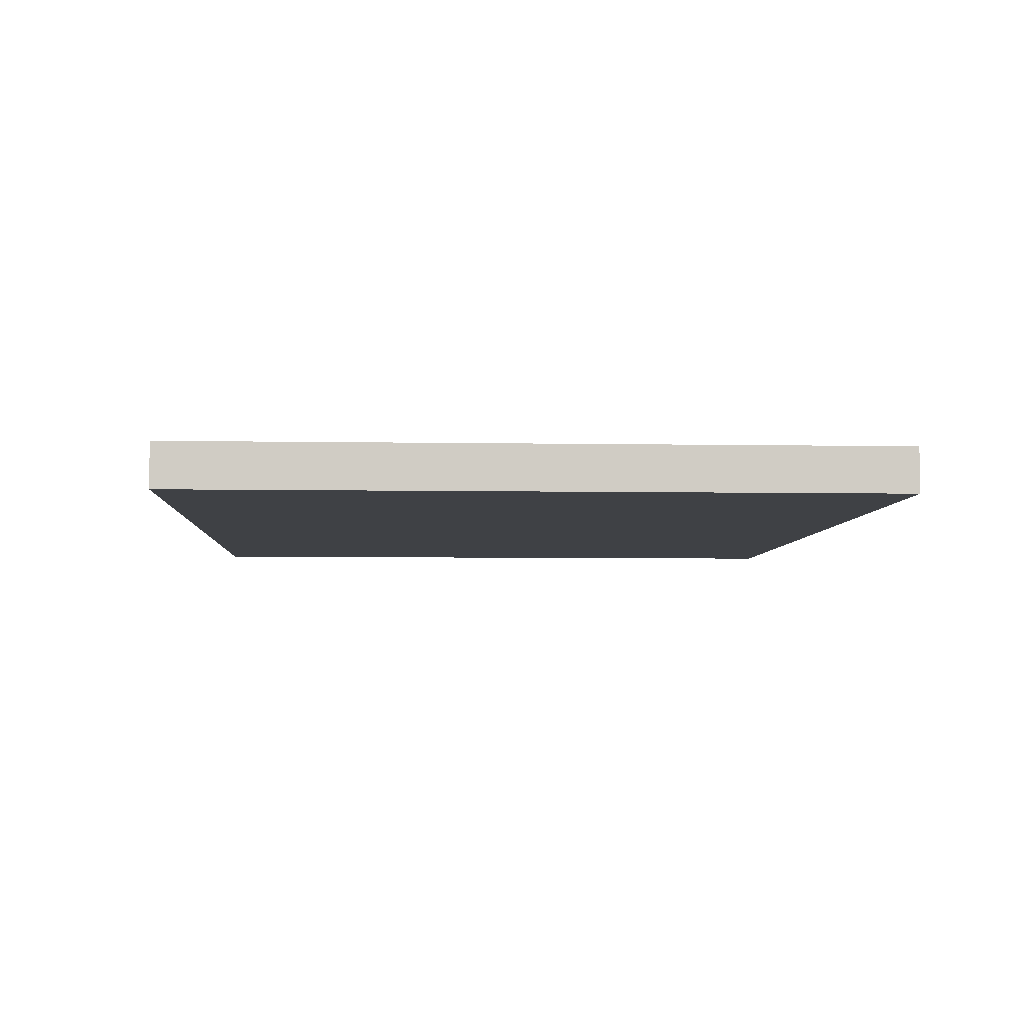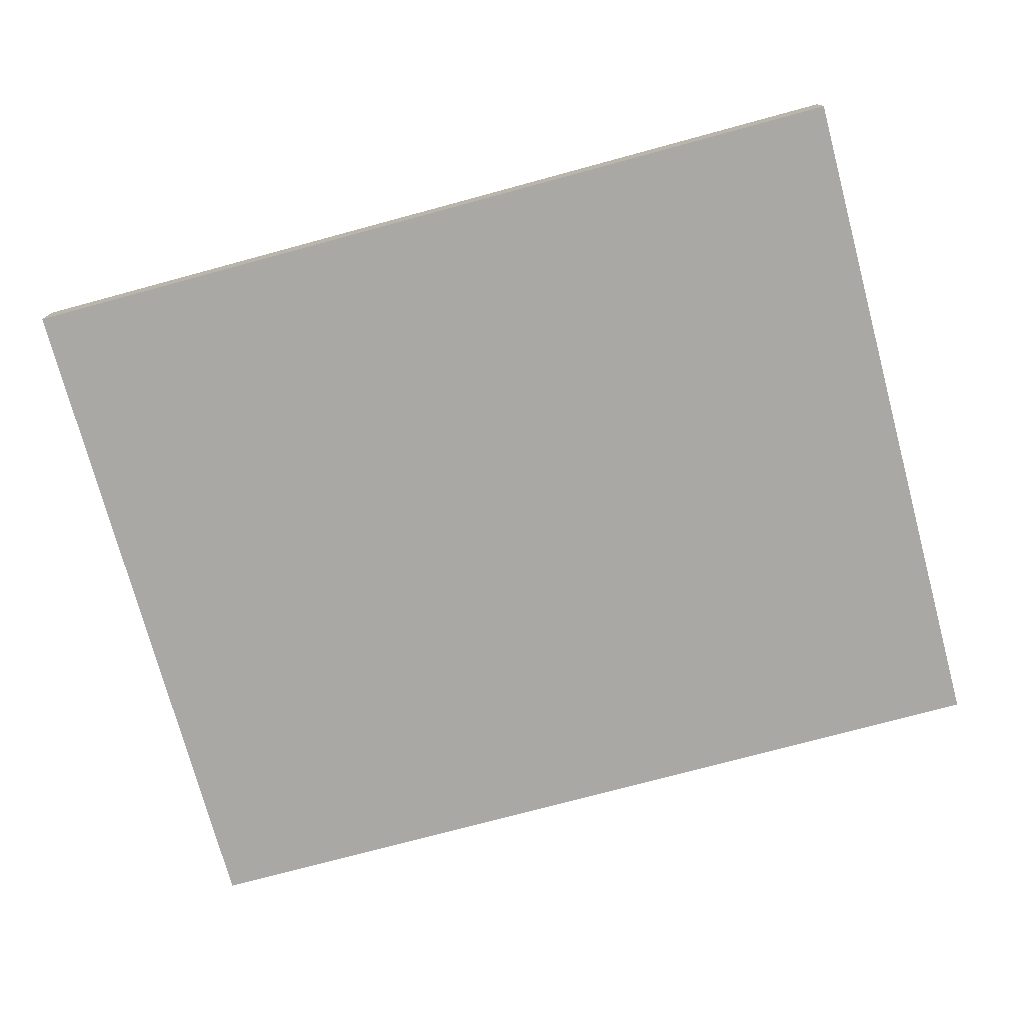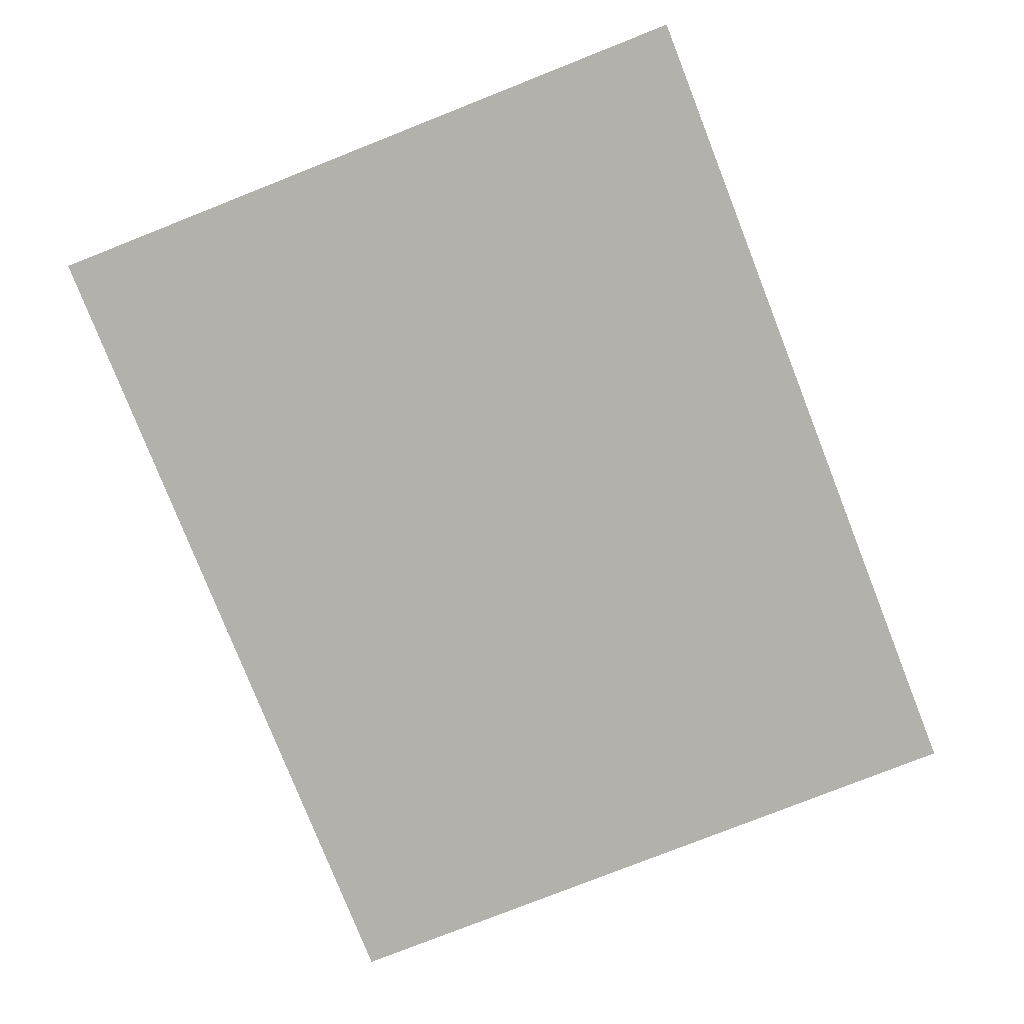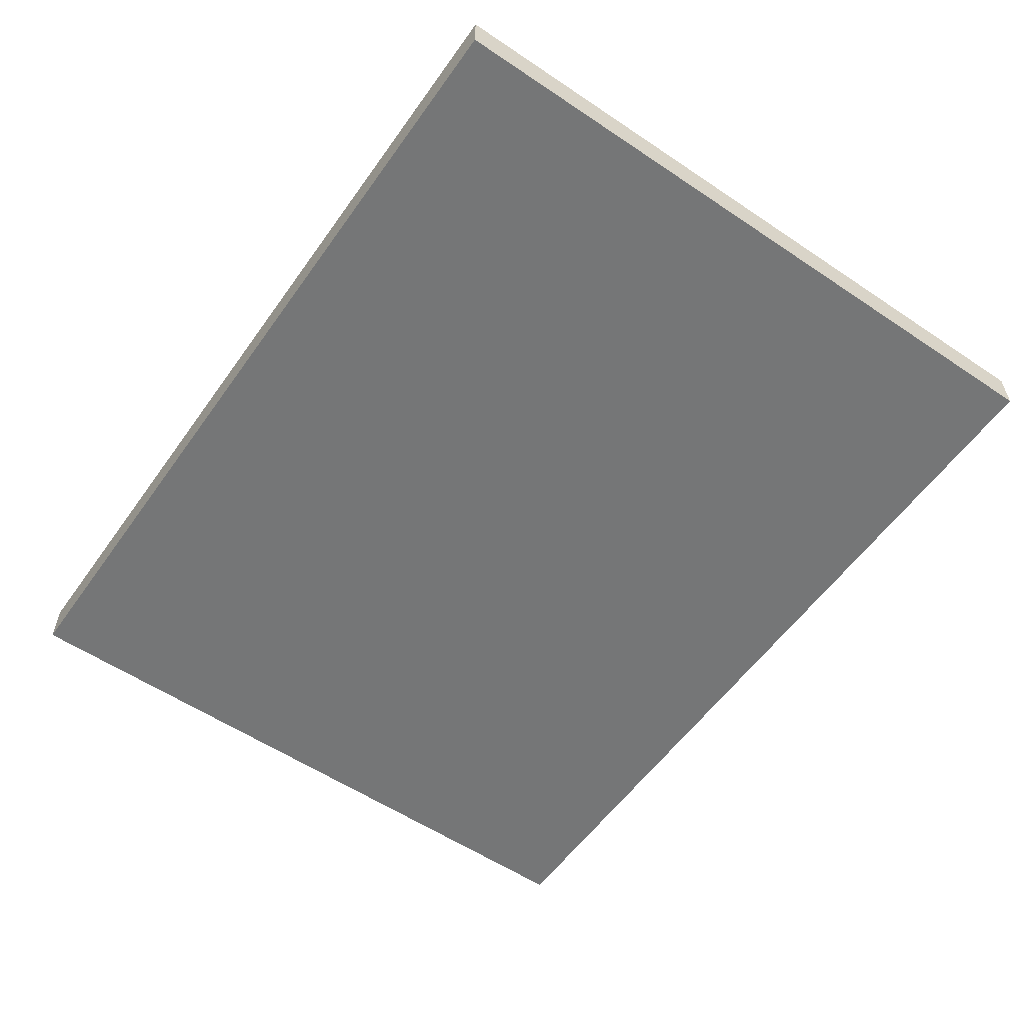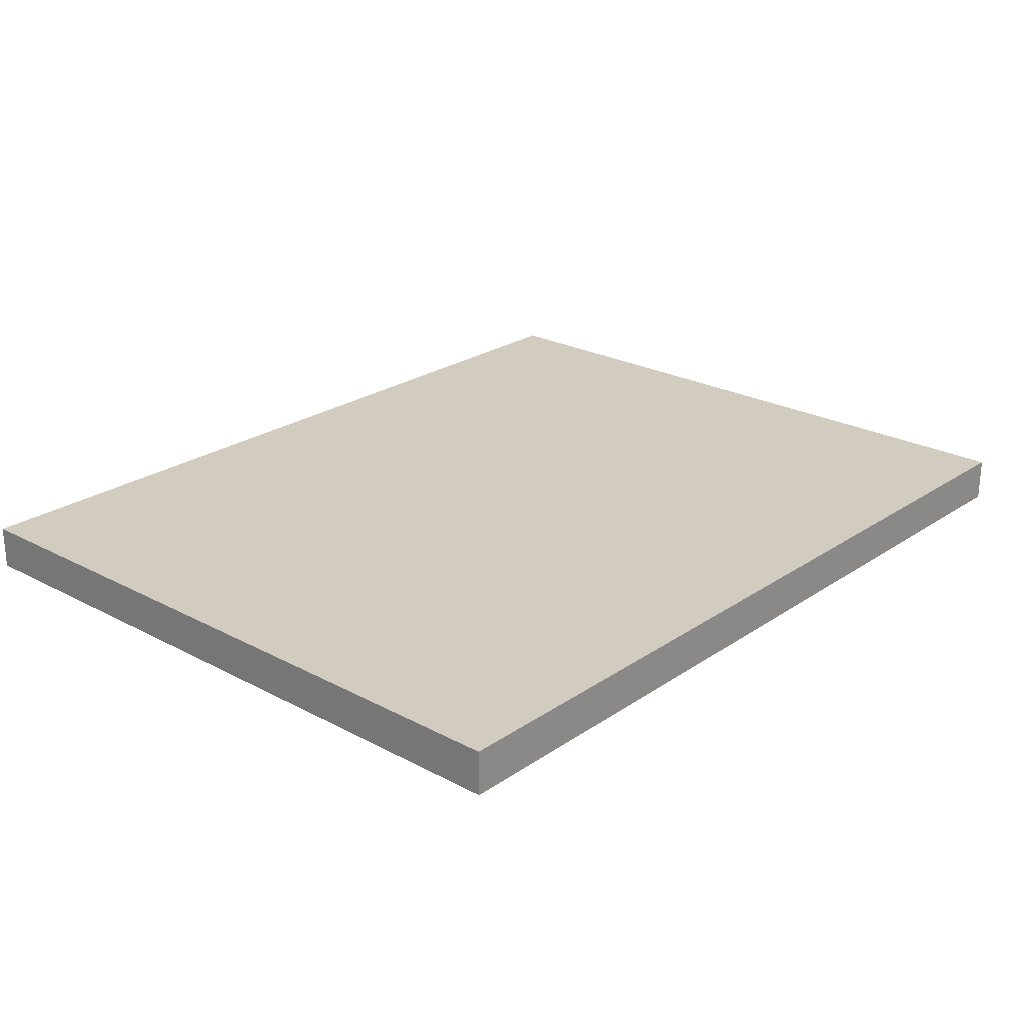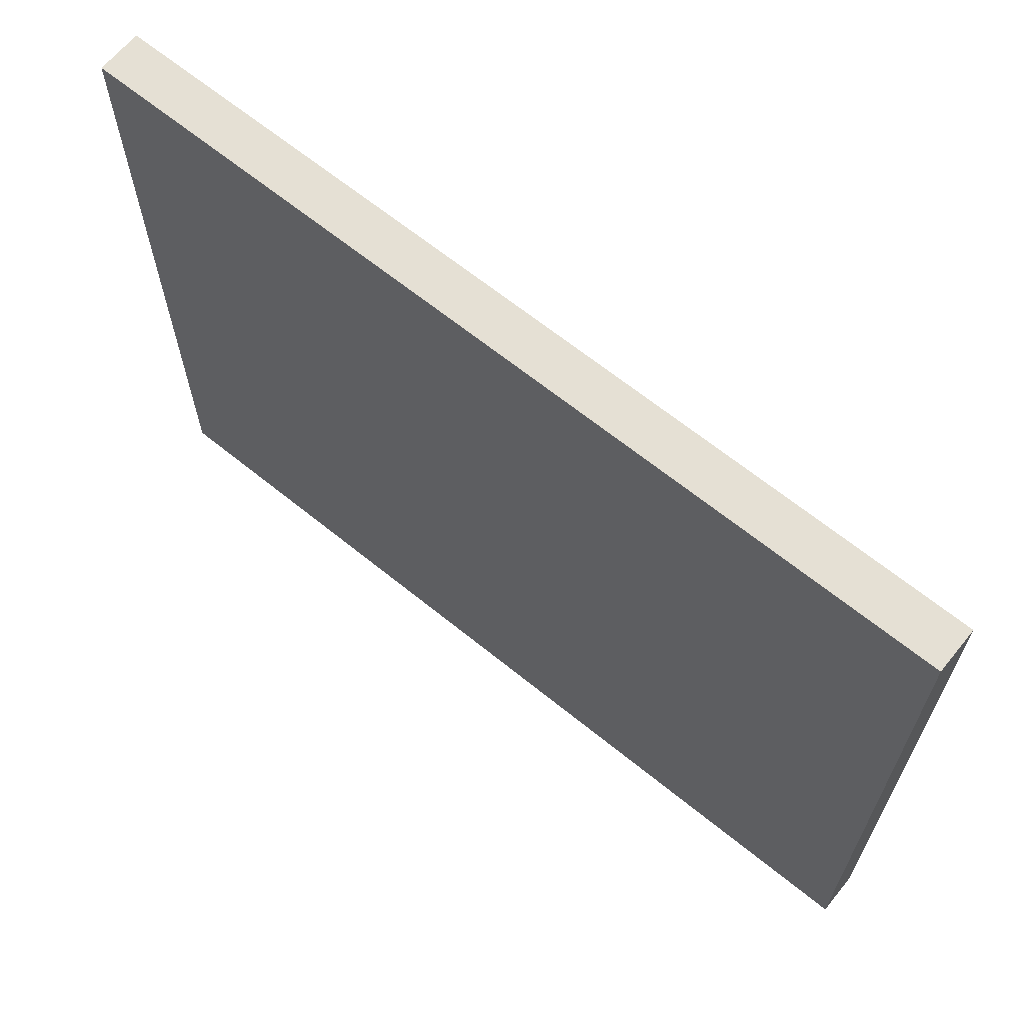
<metadata>
{"format":"obj","ext":"obj","renderer":"f3d","projection":"perspective","resolution":1024,"background":"white","views":[{"elev":-5.3,"azim":86.8,"up":"+Z"},{"elev":-75.1,"azim":-164.9,"up":"+Z"},{"elev":-78.9,"azim":-68.5,"up":"+Z"},{"elev":-56.7,"azim":55.0,"up":"+Z"},{"elev":23.9,"azim":131.6,"up":"+Z"},{"elev":65.4,"azim":-140.8,"up":"+Y"}]}
</metadata>
<code>
o
v -15 0.3 48.7
v -15 0.3 48.2
v -15 8.3 48.7
v -15 8.3 48.2
v -5 0.3 48.7
v -5 0.3 48.2
v -5 8.3 48.7
v -5 8.3 48.2
v -15 0.3 48.7
v -15 8.3 48.7
v -5 0.3 48.7
v -5 8.3 48.7
v -15 0.3 48.2
v -15 8.3 48.2
v -5 0.3 48.2
v -5 8.3 48.2
v -15 0.3 48.7
v -5 0.3 48.7
v -15 0.3 48.2
v -5 0.3 48.2
v -15 8.3 48.7
v -5 8.3 48.7
v -15 8.3 48.2
v -5 8.3 48.2
f 3 2 1
f 4 2 3
f 5 6 7
f 7 6 8
f 11 10 9
f 12 10 11
f 13 14 15
f 15 14 16
f 19 18 17
f 20 18 19
f 21 22 23
f 23 22 24

</code>
